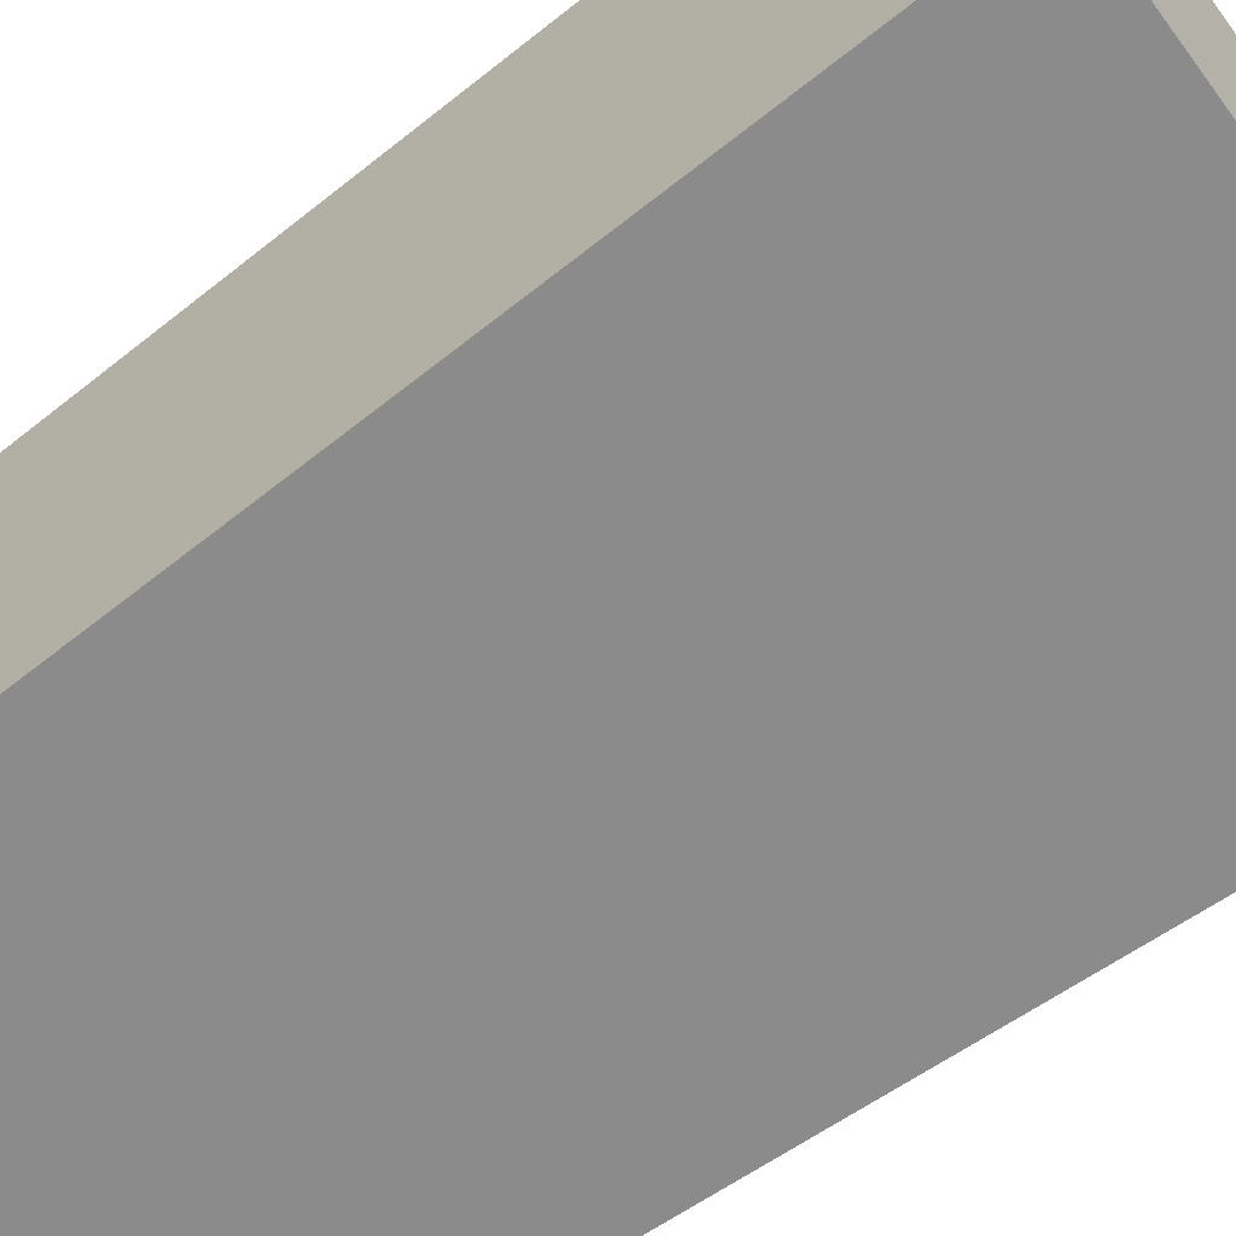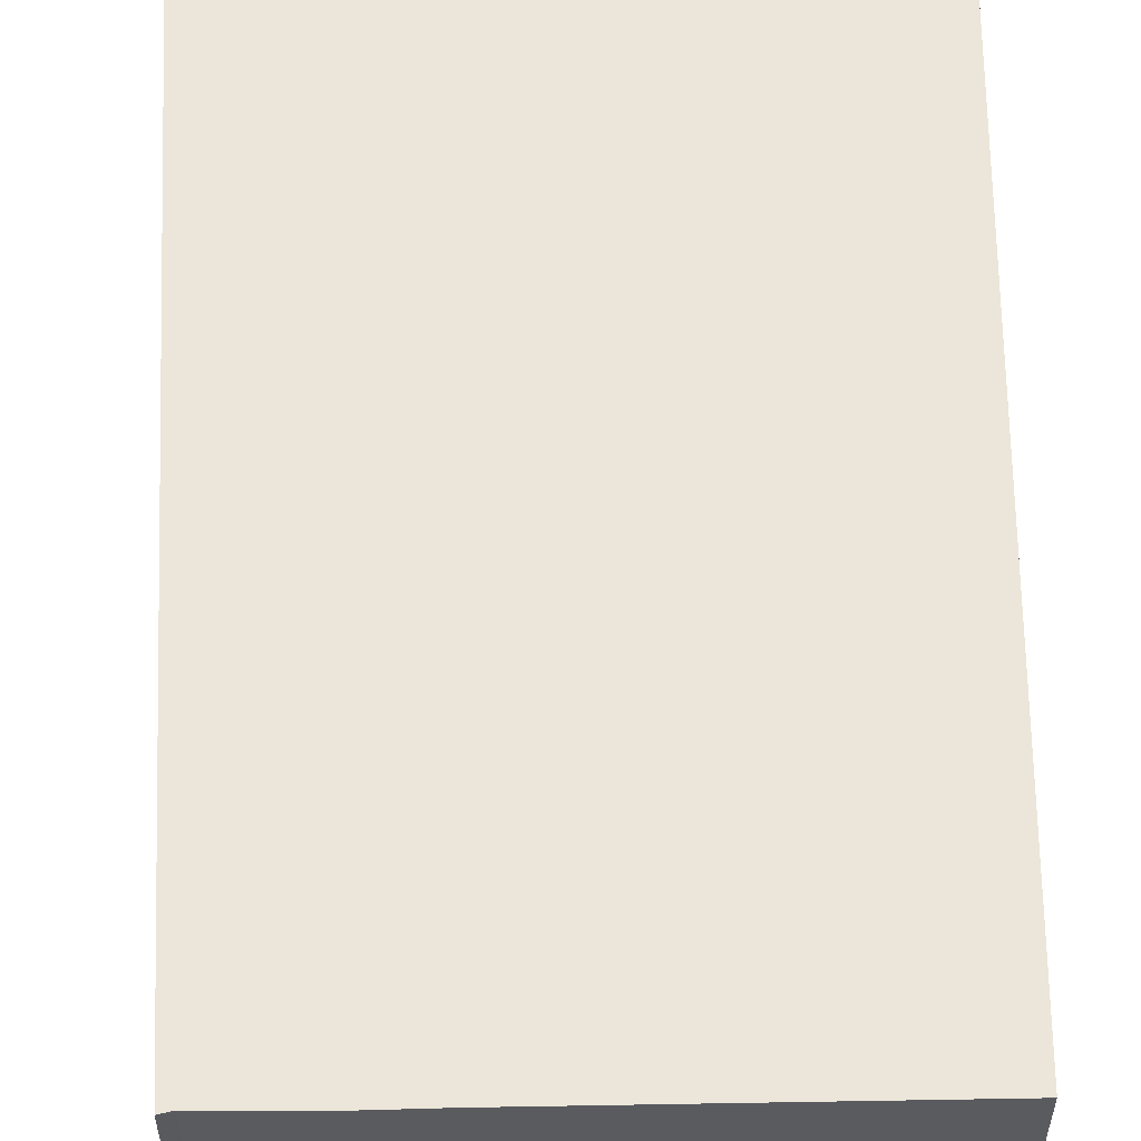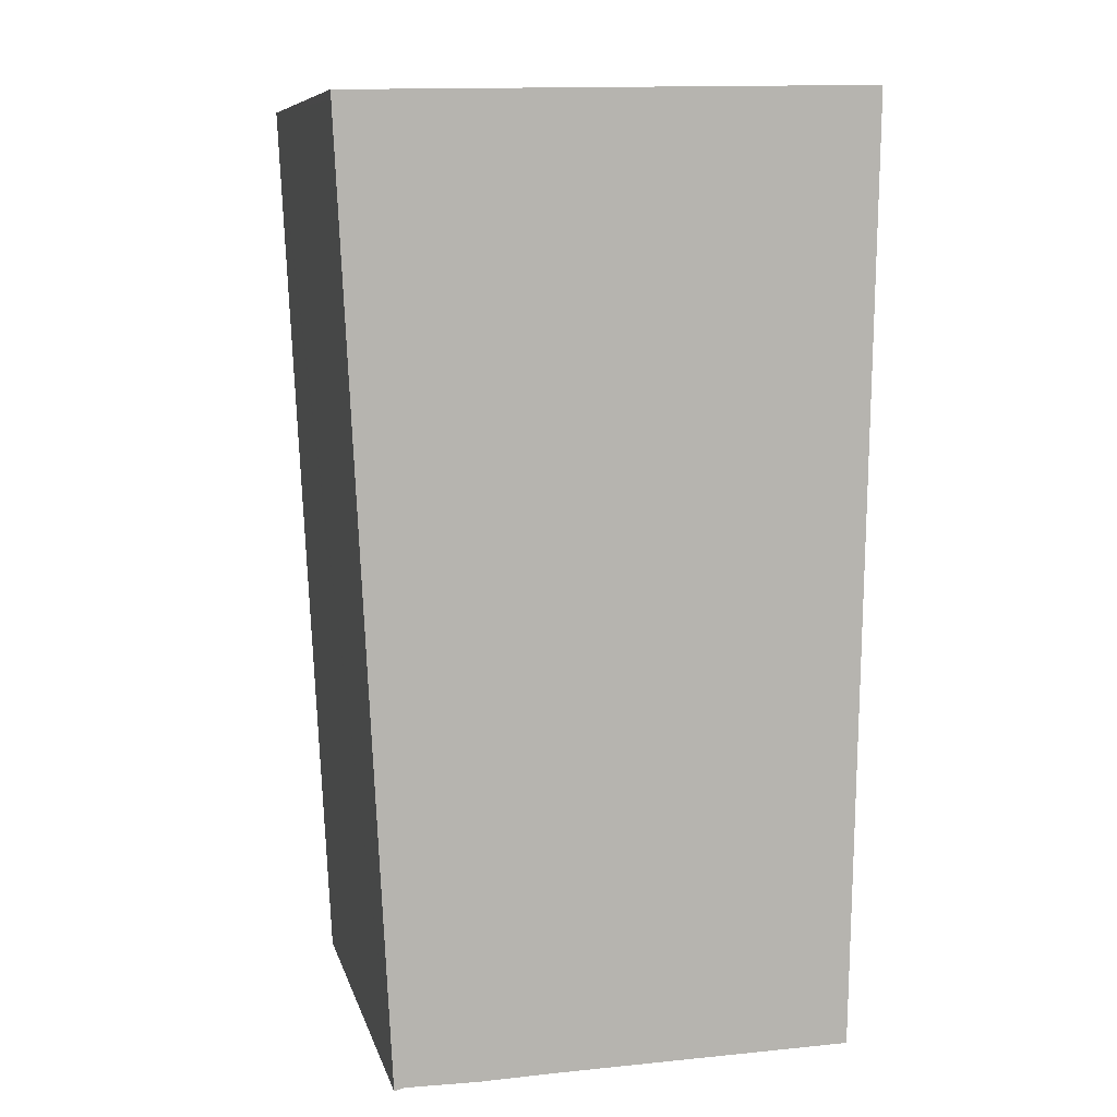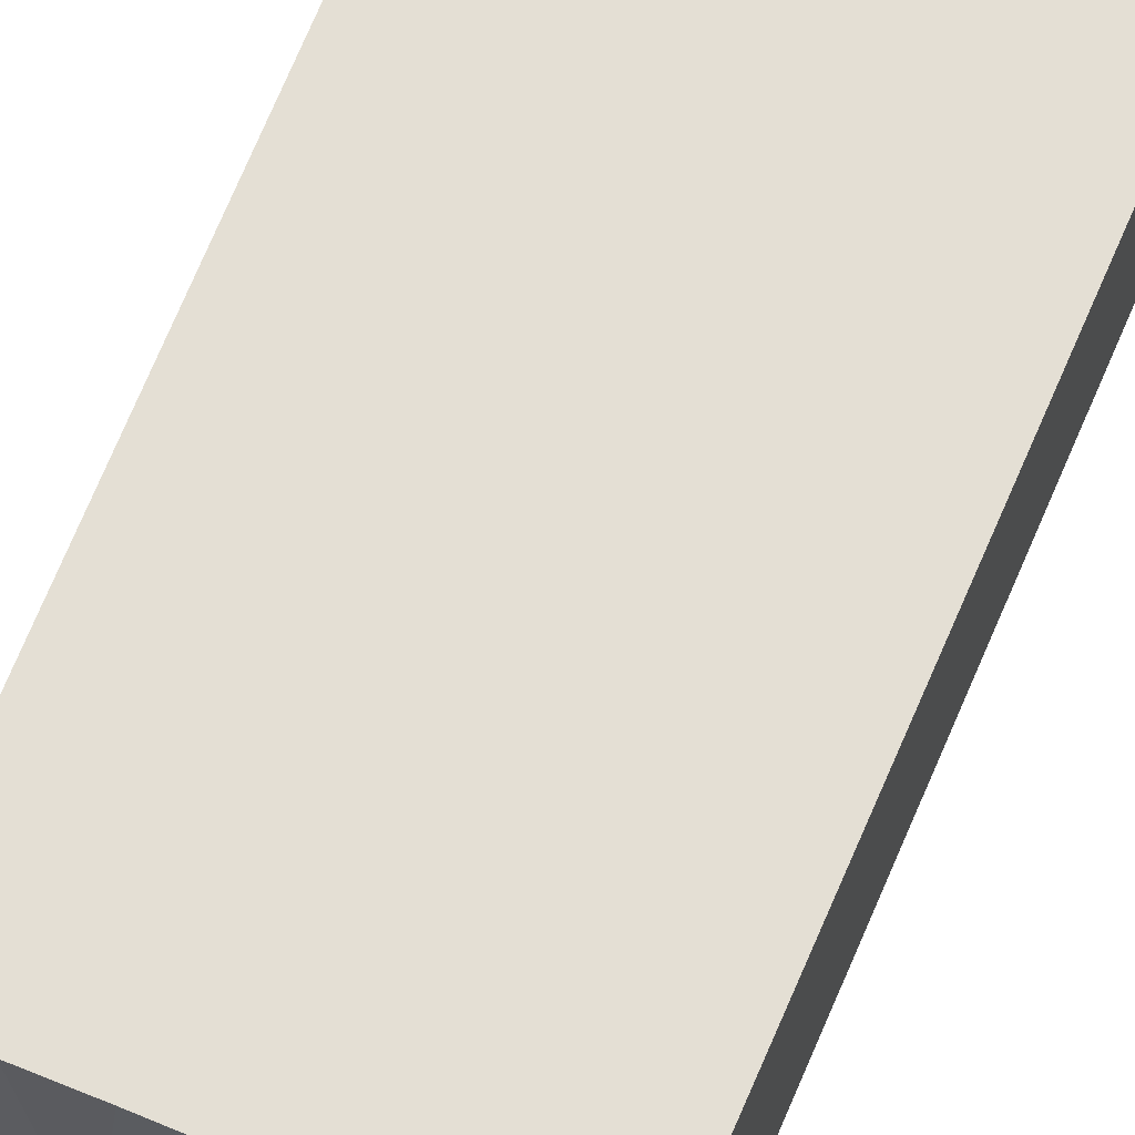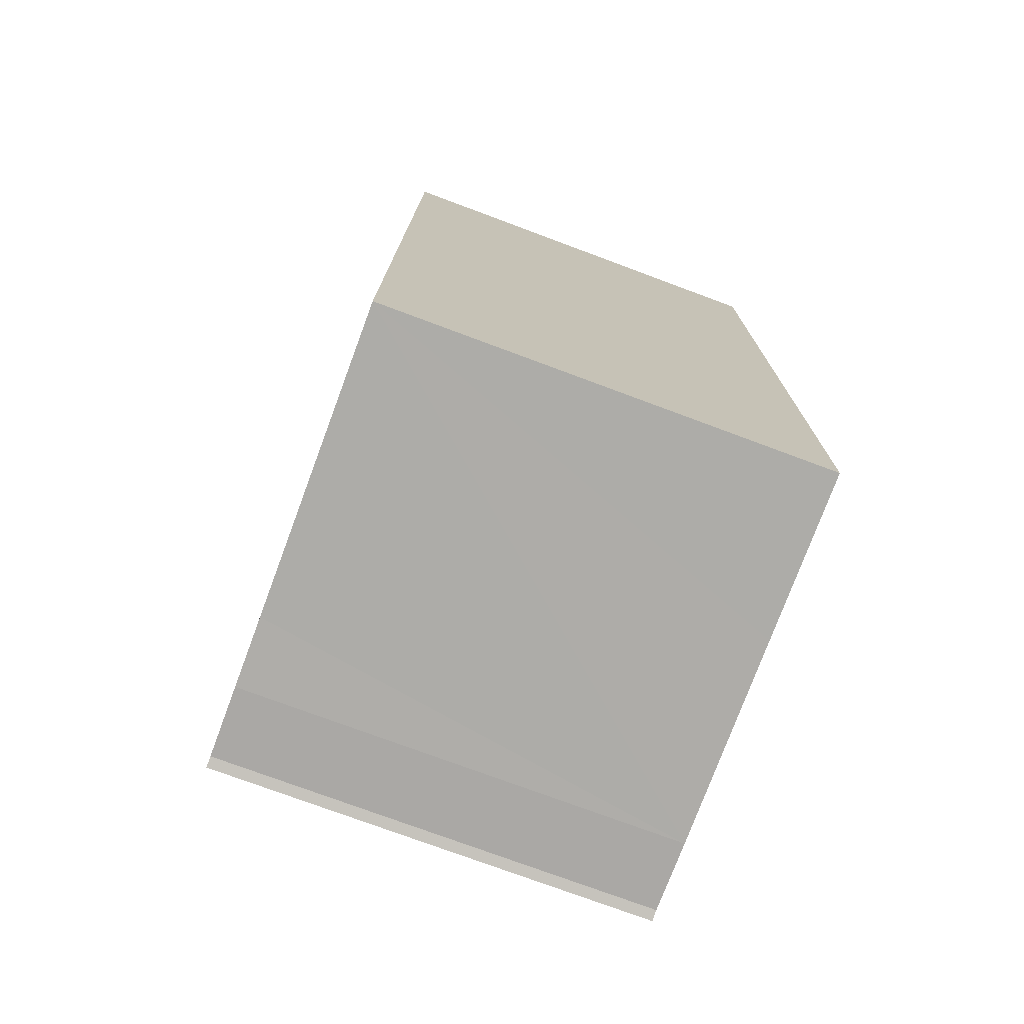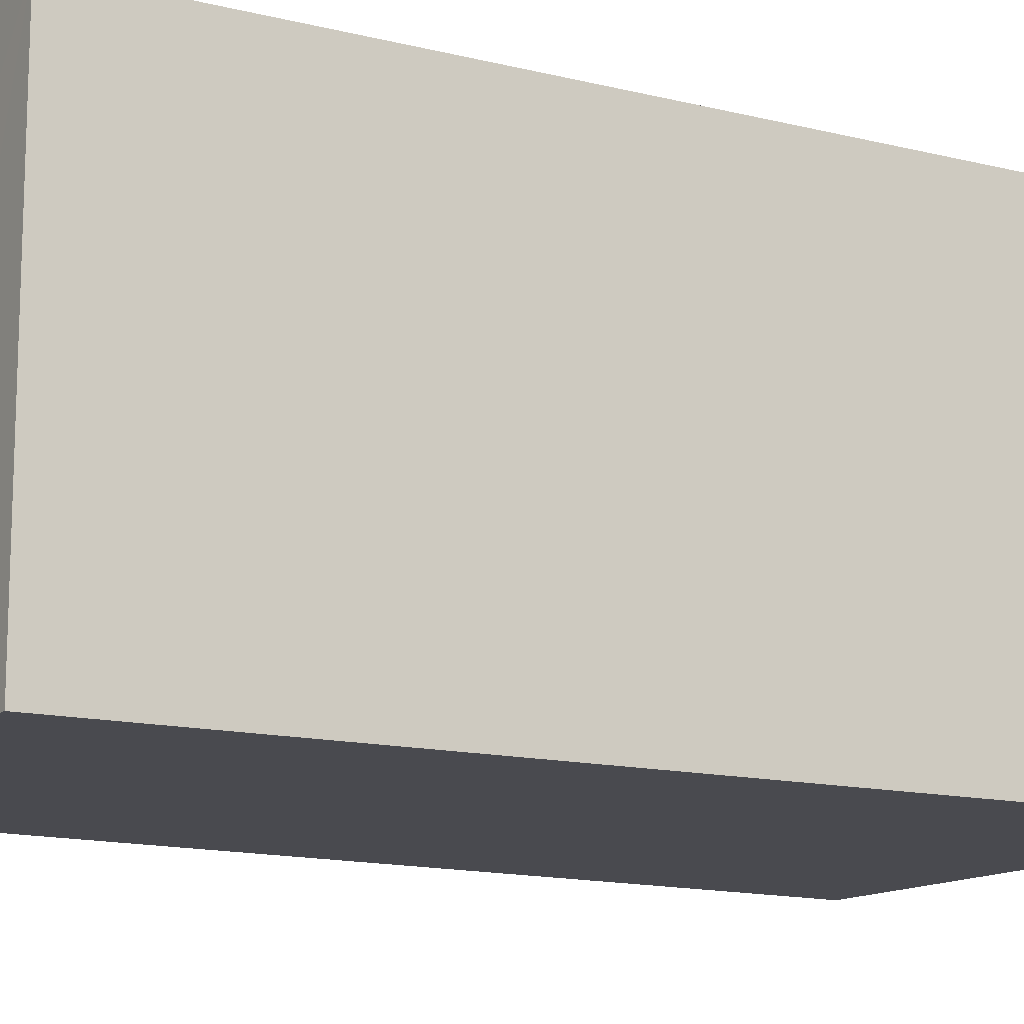
<metadata>
{"format":"obj","ext":"obj","renderer":"f3d","projection":"perspective","resolution":1024,"background":"white","views":[{"elev":-64.0,"azim":-52.2,"up":"+Y"},{"elev":56.7,"azim":179.6,"up":"+Y"},{"elev":8.9,"azim":166.5,"up":"+Z"},{"elev":66.3,"azim":-157.0,"up":"+Y"},{"elev":-76.0,"azim":-110.4,"up":"+Z"},{"elev":-13.5,"azim":-120.3,"up":"+Y"}]}
</metadata>
<code>
v  6.092 5.656 -12.16
v  5.955 5.656 -12.13
v  6.098 5.656 -12.04
v  6.674 5.656 -0.257
v  6.389 5.656 -0.138
v  6.68 5.656 -0.144
v  0 5.656 3.463e-16
v  6.464 5.656 -4.556
v  0.204 5.656 -12.08
v  2.335 5.656 -12.1
v  4.125 5.656 -12.12
v  5.029 5.656 -12.14
v  6.68 8.817e-18 -0.144
v  6.674 1.574e-17 -0.257
v  6.464 2.79e-16 -4.556
v  6.098 7.374e-16 -12.04
v  6.092 7.448e-16 -12.16
v  5.955 7.427e-16 -12.13
v  5.029 7.436e-16 -12.14
v  2.335 7.412e-16 -12.1
v  0.204 7.397e-16 -12.08
v  4.125 7.424e-16 -12.12
v  0 0 0
v  6.389 8.45e-18 -0.138
g defaultobject
f 1 2 3
f 4 5 6
f 5 4 7
f 7 4 8
f 7 8 9
f 9 8 3
f 9 3 2
f 9 2 10
f 10 2 11
f 11 2 12
f 13 4 6
f 4 13 8
f 8 13 3
f 3 13 14
f 3 14 15
f 3 15 16
f 3 16 1
f 1 16 17
f 17 2 1
f 2 17 18
f 18 12 2
f 12 18 19
f 19 11 12
f 11 19 10
f 10 19 9
f 9 19 20
f 9 20 21
f 20 19 22
f 21 7 9
f 7 21 23
f 23 5 7
f 5 23 24
f 5 24 6
f 6 24 13
f 24 14 13
f 14 24 23
f 14 23 15
f 15 23 21
f 15 21 16
f 16 21 18
f 18 21 20
f 18 20 22
f 18 22 19
f 17 16 18

</code>
